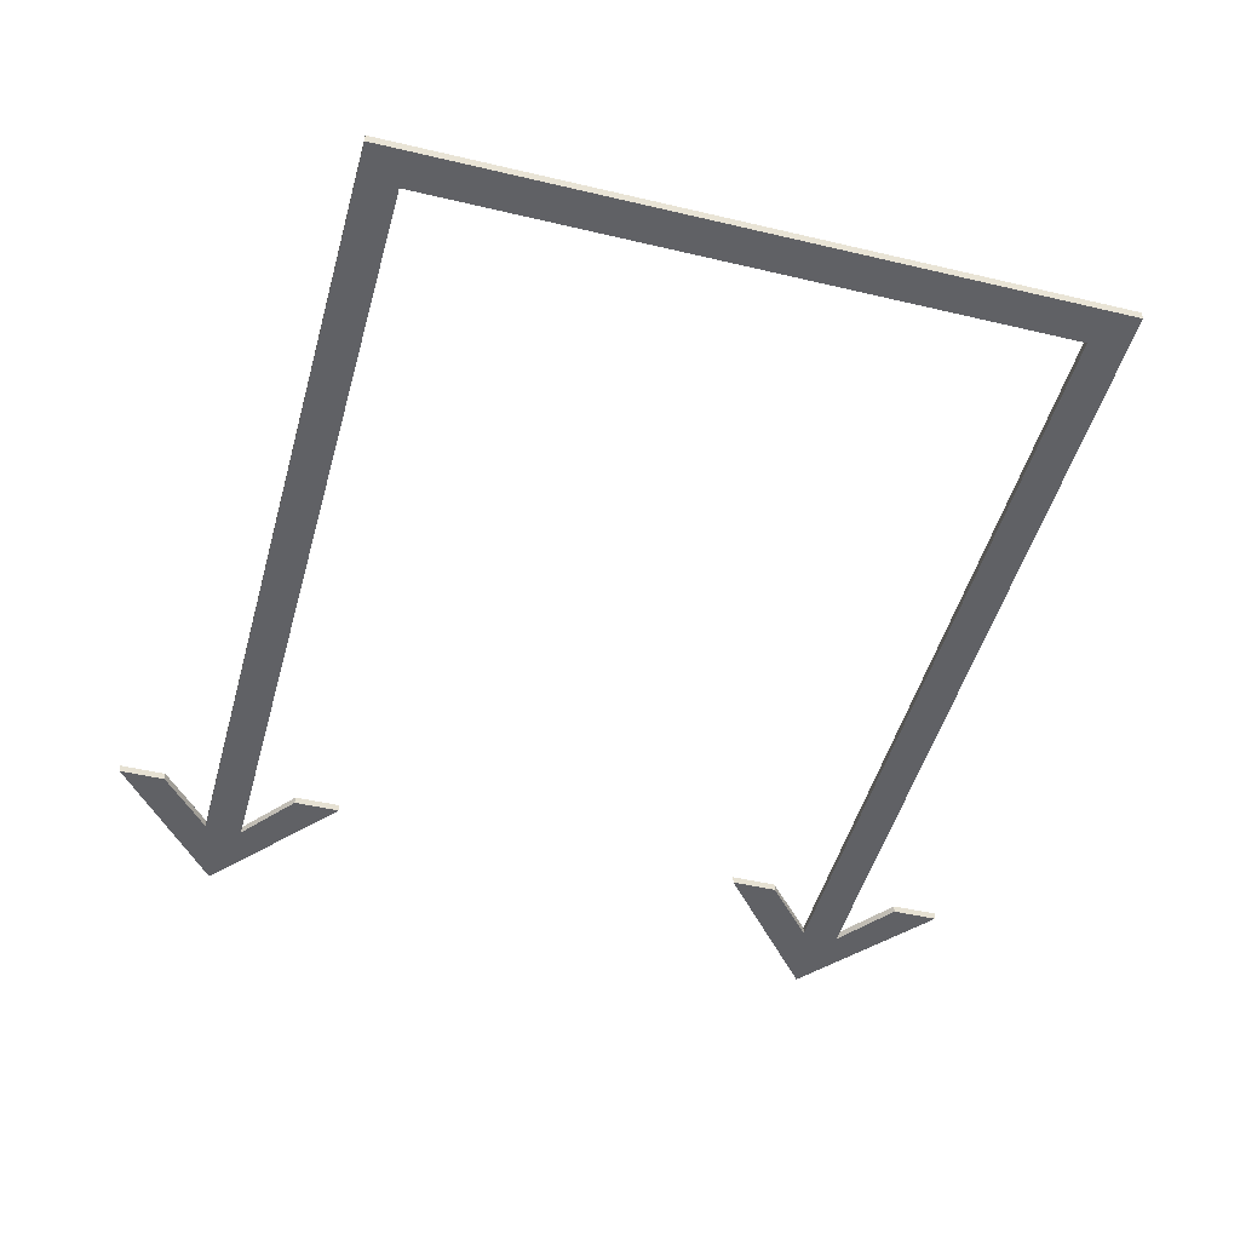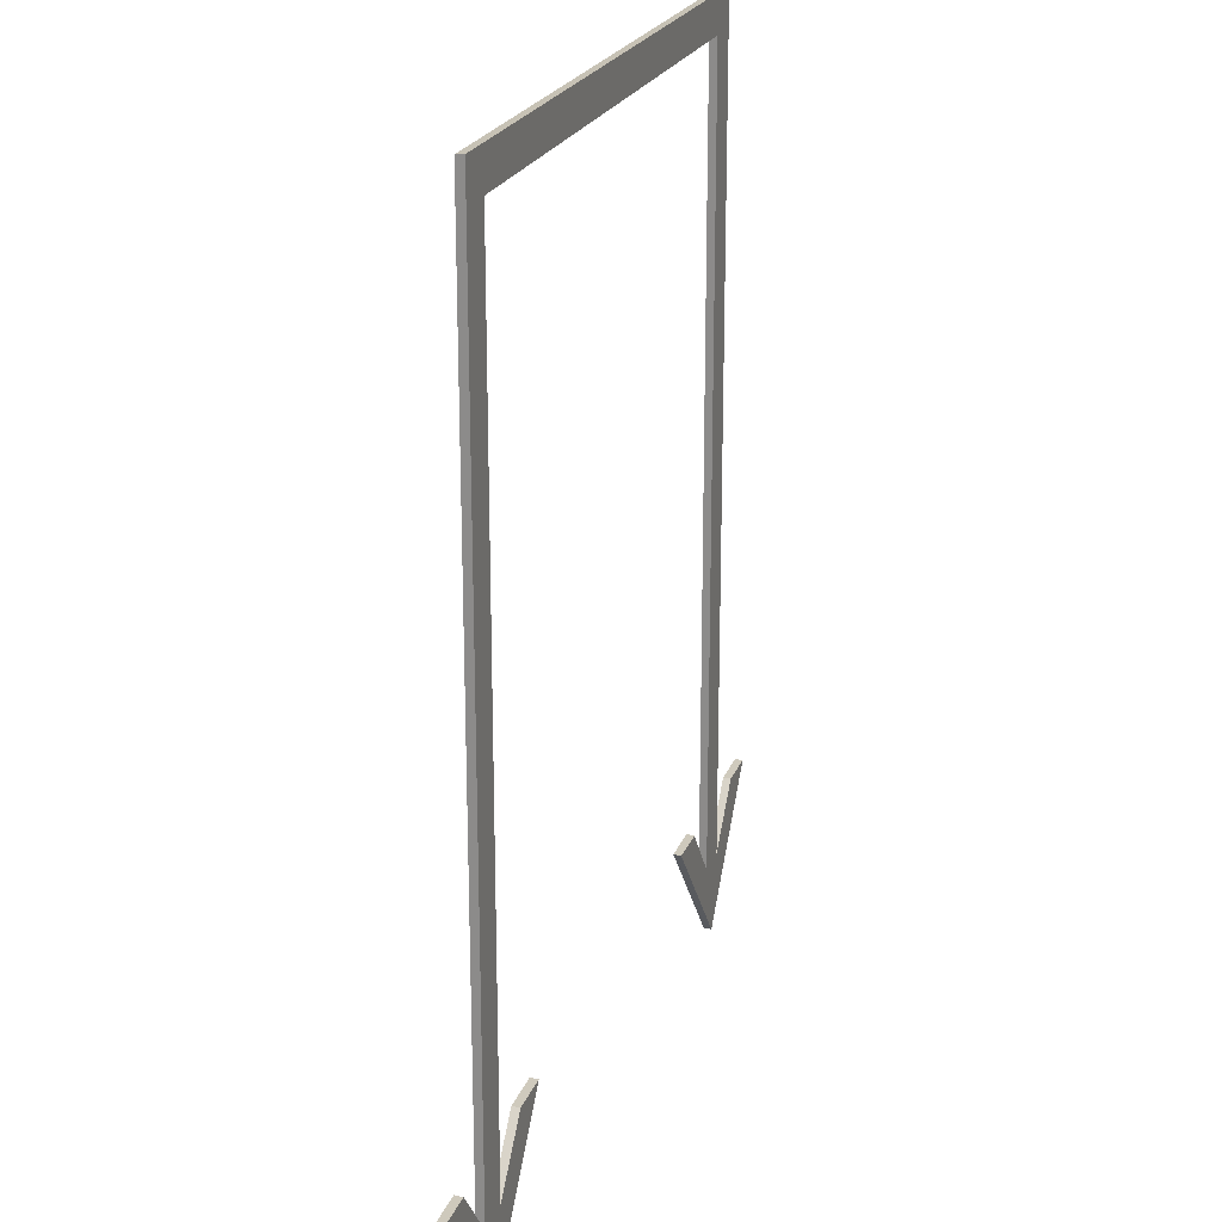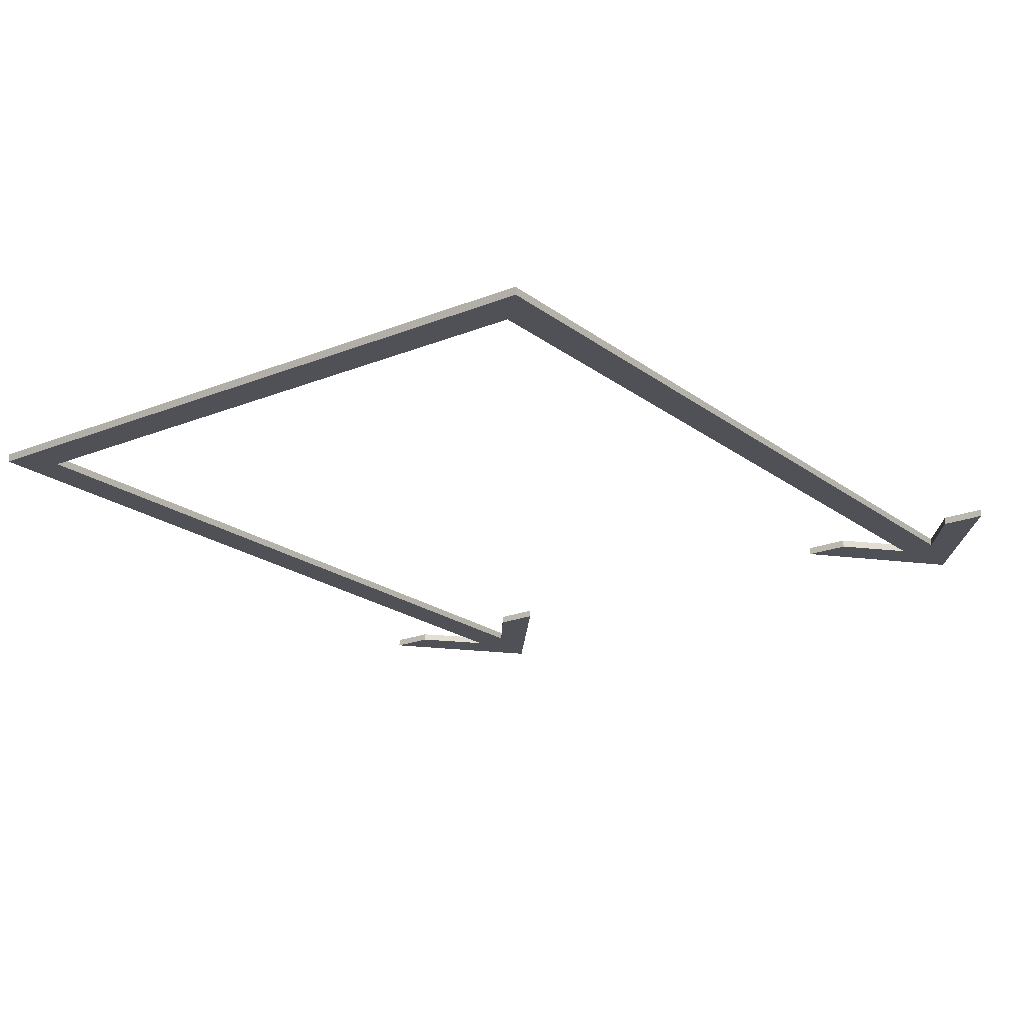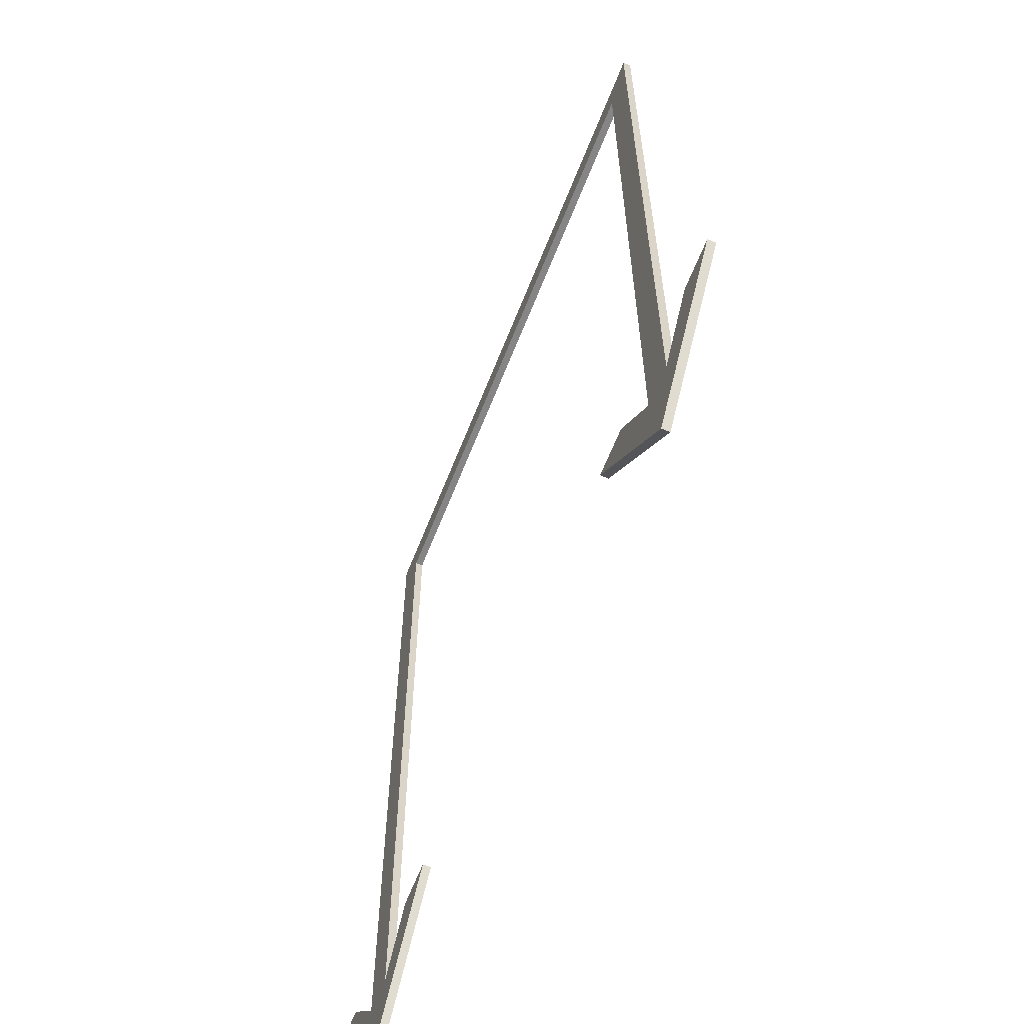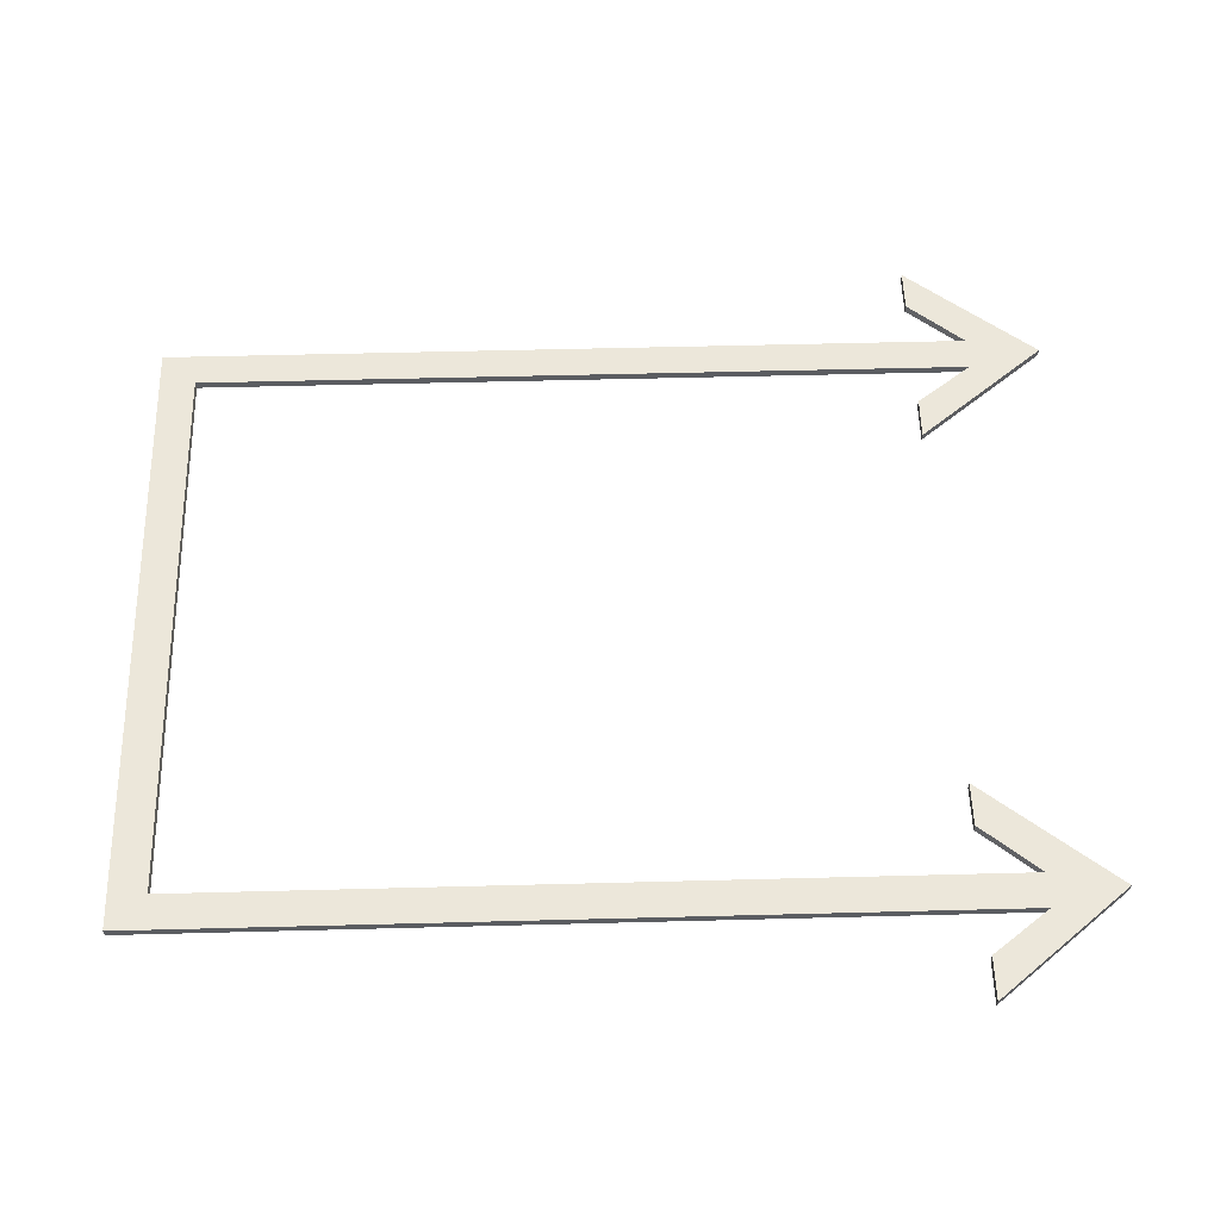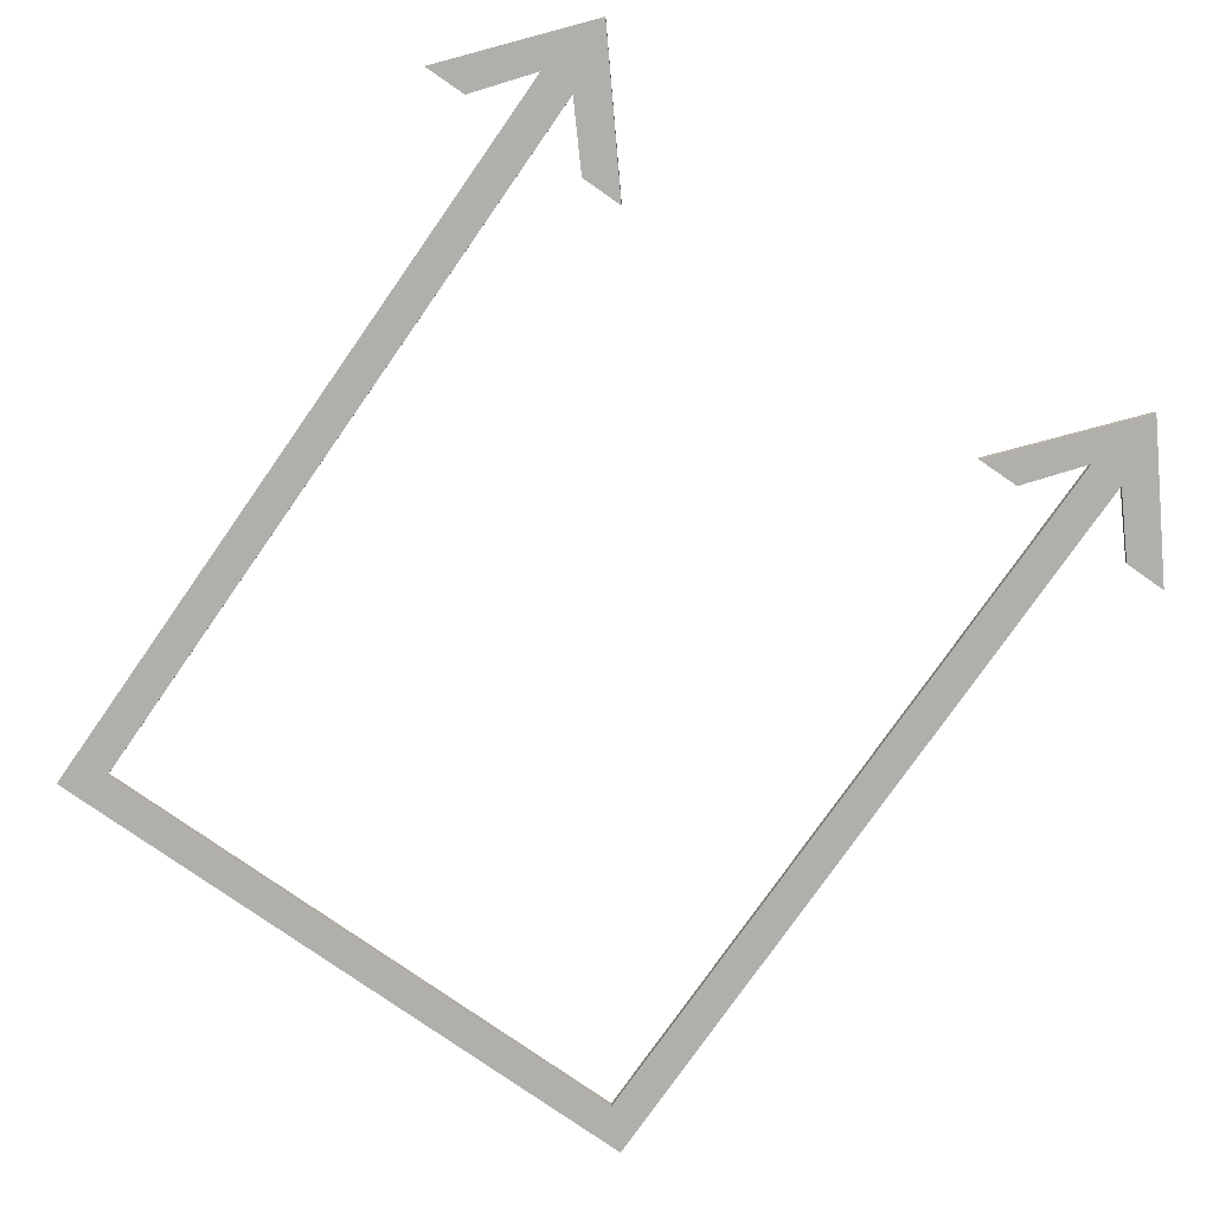
<metadata>
{"format":"obj","ext":"obj","renderer":"f3d","projection":"perspective","resolution":1024,"background":"white","views":[{"elev":-47.8,"azim":-15.0,"up":"+Y"},{"elev":21.7,"azim":107.1,"up":"+Z"},{"elev":-20.4,"azim":36.5,"up":"+Y"},{"elev":-63.4,"azim":68.5,"up":"+Z"},{"elev":53.6,"azim":88.4,"up":"+Y"},{"elev":-78.1,"azim":145.0,"up":"+Y"}]}
</metadata>
<code>
v 0.1917 0.6767 -1.715
v 0.2334 0.6767 -1.715
v 0.2798 0.6767 -1.768
v 0.294 0.6767 -1.837
v 0.294 0.6767 -1.837
v 0.3132 0.6767 -1.768
v 0.3551 0.6767 -1.715
v 0.3966 0.6767 -1.715
v 0.2798 0.6767 -1.768
v 0.3132 0.6767 -1.768
v 0.294 0.6767 -1.837
v 0.1919 0.6696 -1.715
v 0.294 0.6696 -1.837
v 0.2798 0.6696 -1.768
v 0.2336 0.6696 -1.715
v 0.294 0.6696 -1.837
v 0.3964 0.6696 -1.715
v 0.3549 0.6696 -1.715
v 0.3132 0.6696 -1.768
v 0.2798 0.6696 -1.768
v 0.294 0.6696 -1.837
v 0.3132 0.6696 -1.768
v 0.1919 0.6696 -1.715
v 0.1917 0.6767 -1.715
v 0.294 0.6767 -1.837
v 0.294 0.6696 -1.837
v 0.2798 0.6696 -1.768
v 0.2798 0.6767 -1.768
v 0.2334 0.6767 -1.715
v 0.2336 0.6696 -1.715
v 0.2336 0.6696 -1.715
v 0.2334 0.6767 -1.715
v 0.1917 0.6767 -1.715
v 0.1919 0.6696 -1.715
v 0.294 0.6696 -1.837
v 0.294 0.6767 -1.837
v 0.3966 0.6767 -1.715
v 0.3964 0.6696 -1.715
v 0.3964 0.6696 -1.715
v 0.3966 0.6767 -1.715
v 0.3551 0.6767 -1.715
v 0.3549 0.6696 -1.715
v 0.3549 0.6696 -1.715
v 0.3551 0.6767 -1.715
v 0.3132 0.6767 -1.768
v 0.3132 0.6696 -1.768
v 0.3132 0.6696 -1.001
v 0.2798 0.6696 -1.033
v 0.2798 0.6696 -1.768
v 0.3132 0.6696 -1.768
v 0.2798 0.6696 -1.033
v 0.2798 0.6767 -1.033
v 0.2798 0.6767 -1.768
v 0.2798 0.6696 -1.768
v 0.2798 0.6767 -1.033
v 0.3132 0.6767 -0.9999
v 0.3132 0.6767 -1.768
v 0.2798 0.6767 -1.768
v 0.3132 0.6767 -0.9999
v 0.3132 0.6696 -1.001
v 0.3132 0.6696 -1.768
v 0.3132 0.6767 -1.768
v -0.3966 0.6767 -1.715
v -0.355 0.6767 -1.715
v -0.3086 0.6767 -1.768
v -0.2944 0.6767 -1.837
v -0.2944 0.6767 -1.837
v -0.2752 0.6767 -1.768
v -0.2333 0.6767 -1.715
v -0.1917 0.6767 -1.715
v -0.3086 0.6767 -1.768
v -0.2752 0.6767 -1.768
v -0.2944 0.6767 -1.837
v -0.3964 0.6696 -1.715
v -0.2944 0.6696 -1.837
v -0.3086 0.6696 -1.768
v -0.3548 0.6696 -1.715
v -0.2944 0.6696 -1.837
v -0.1919 0.6696 -1.715
v -0.2335 0.6696 -1.715
v -0.2752 0.6696 -1.768
v -0.3086 0.6696 -1.768
v -0.2944 0.6696 -1.837
v -0.2752 0.6696 -1.768
v -0.3964 0.6696 -1.715
v -0.3966 0.6767 -1.715
v -0.2944 0.6767 -1.837
v -0.2944 0.6696 -1.837
v -0.3086 0.6696 -1.768
v -0.3086 0.6767 -1.768
v -0.355 0.6767 -1.715
v -0.3548 0.6696 -1.715
v -0.3548 0.6696 -1.715
v -0.355 0.6767 -1.715
v -0.3966 0.6767 -1.715
v -0.3964 0.6696 -1.715
v -0.2944 0.6696 -1.837
v -0.2944 0.6767 -1.837
v -0.1917 0.6767 -1.715
v -0.1919 0.6696 -1.715
v -0.1919 0.6696 -1.715
v -0.1917 0.6767 -1.715
v -0.2333 0.6767 -1.715
v -0.2335 0.6696 -1.715
v -0.2335 0.6696 -1.715
v -0.2333 0.6767 -1.715
v -0.2752 0.6767 -1.768
v -0.2752 0.6696 -1.768
v -0.2752 0.6696 -1.034
v -0.3086 0.6696 -1.001
v -0.3086 0.6696 -1.768
v -0.2752 0.6696 -1.768
v -0.3086 0.6696 -1.001
v -0.3086 0.6767 -0.9999
v -0.3086 0.6767 -1.768
v -0.3086 0.6696 -1.768
v -0.3086 0.6767 -0.9999
v -0.2752 0.6767 -1.033
v -0.2752 0.6767 -1.768
v -0.3086 0.6767 -1.768
v -0.2752 0.6767 -1.033
v -0.2752 0.6696 -1.034
v -0.2752 0.6696 -1.768
v -0.2752 0.6767 -1.768
v -0.2752 0.6696 -1.034
v 0.2798 0.6696 -1.034
v 0.3132 0.6696 -1.001
v -0.2752 0.6696 -1.034
v 0.3132 0.6696 -1.001
v -0.3086 0.6696 -1.001
v -0.3086 0.6696 -1.001
v 0.3132 0.6696 -1.001
v 0.3132 0.6767 -0.9999
v -0.3086 0.6767 -0.9999
v -0.3086 0.6767 -0.9999
v 0.3132 0.6767 -0.9999
v 0.2798 0.6767 -1.033
v -0.3086 0.6767 -0.9999
v 0.2798 0.6767 -1.033
v -0.2752 0.6767 -1.033
v -0.2752 0.6767 -1.033
v 0.2798 0.6767 -1.033
v 0.2798 0.6696 -1.034
v -0.2752 0.6696 -1.034
g polySurface1865
f 1 2 3
f 1 3 4
f 5 6 7
f 5 7 8
f 9 10 11
f 12 13 14
f 12 14 15
f 16 17 18
f 16 18 19
f 20 21 22
f 23 24 25
f 23 25 26
f 27 28 29
f 27 29 30
f 31 32 33
f 31 33 34
f 35 36 37
f 35 37 38
f 39 40 41
f 39 41 42
f 43 44 45
f 43 45 46
f 47 48 49
f 47 49 50
f 51 52 53
f 51 53 54
f 55 56 57
f 55 57 58
f 59 60 61
f 59 61 62
f 63 64 65
f 63 65 66
f 67 68 69
f 67 69 70
f 71 72 73
f 74 75 76
f 74 76 77
f 78 79 80
f 78 80 81
f 82 83 84
f 85 86 87
f 85 87 88
f 89 90 91
f 89 91 92
f 93 94 95
f 93 95 96
f 97 98 99
f 97 99 100
f 101 102 103
f 101 103 104
f 105 106 107
f 105 107 108
f 109 110 111
f 109 111 112
f 113 114 115
f 113 115 116
f 117 118 119
f 117 119 120
f 121 122 123
f 121 123 124
f 125 126 127
f 128 129 130
f 131 132 133
f 131 133 134
f 135 136 137
f 138 139 140
f 141 142 143
f 141 143 144

</code>
